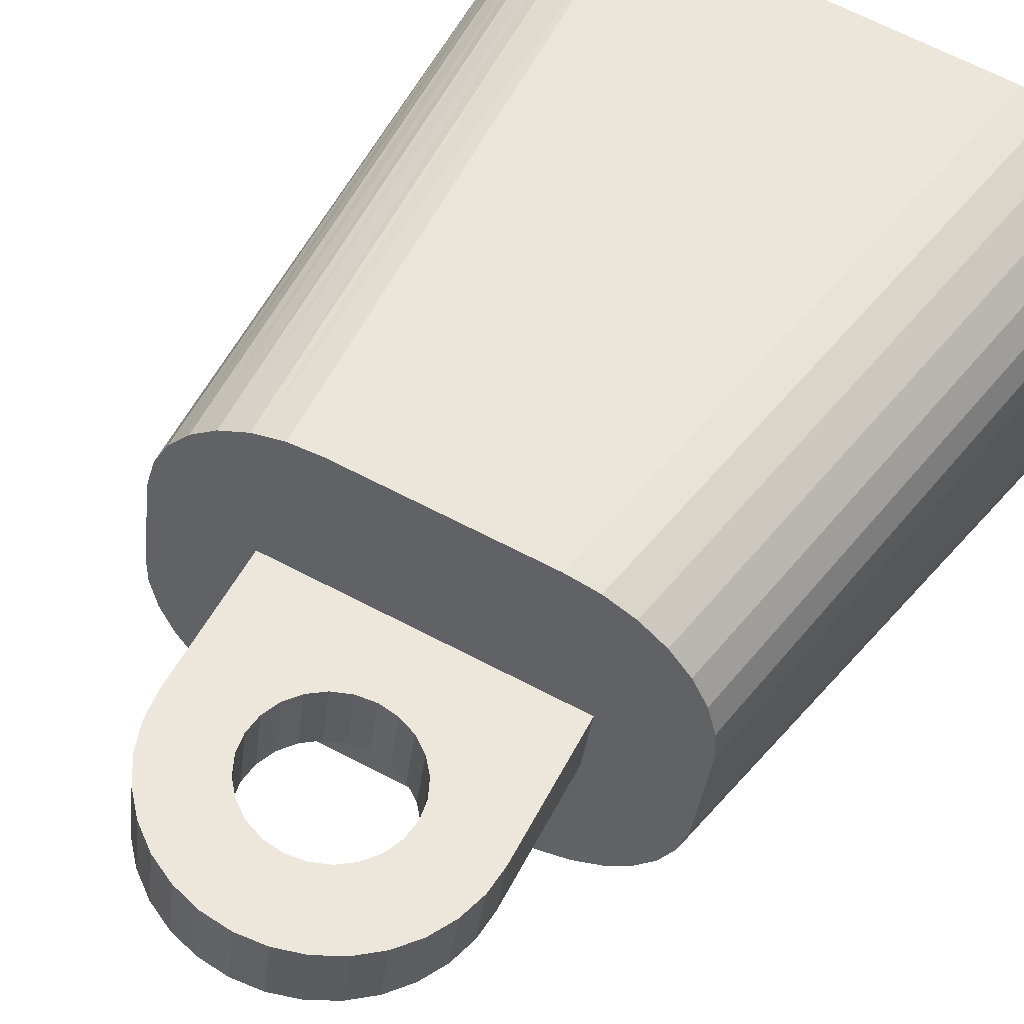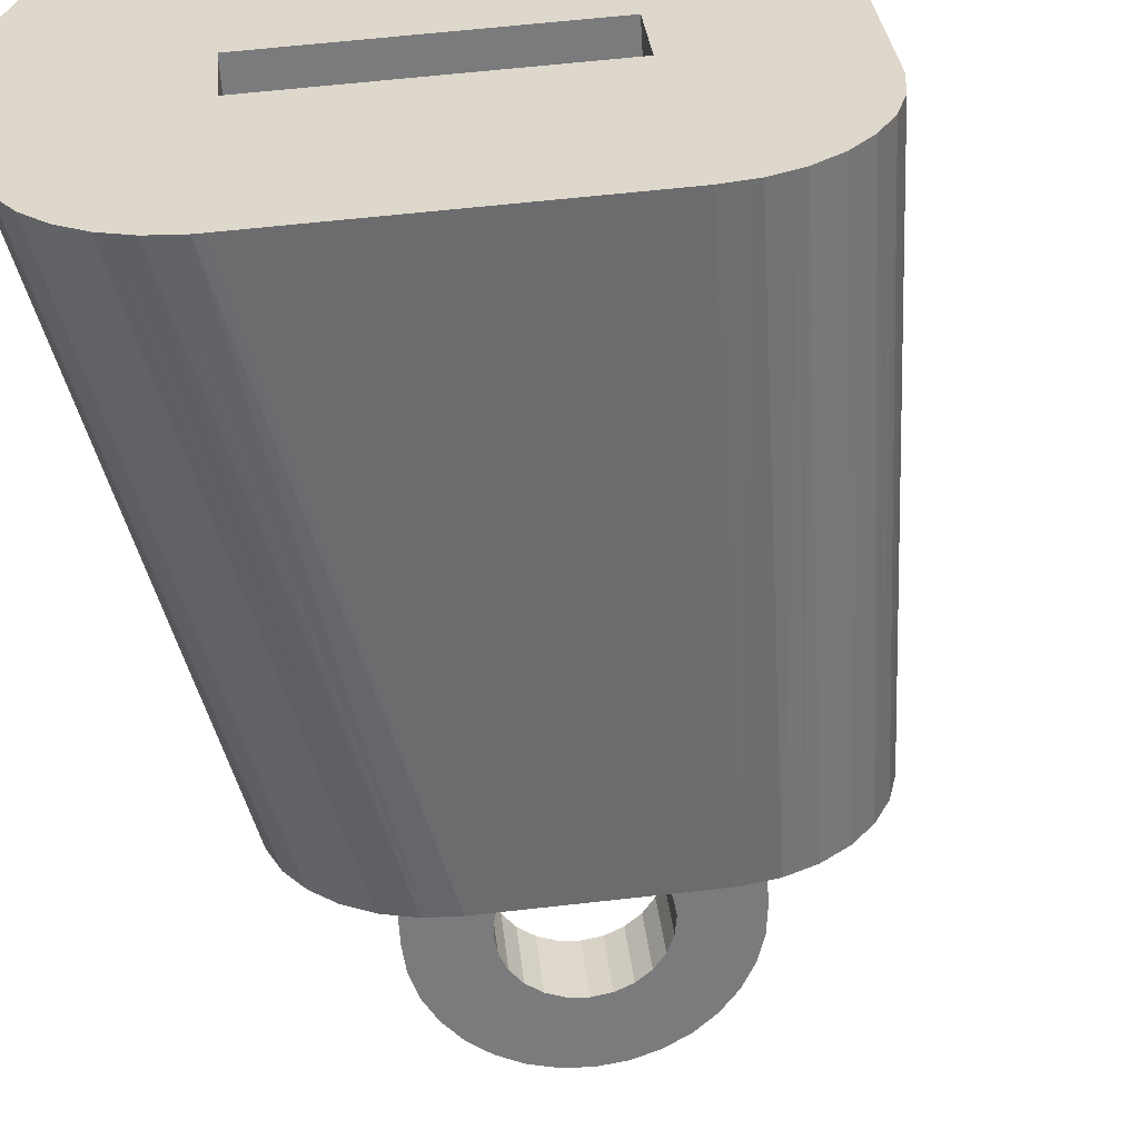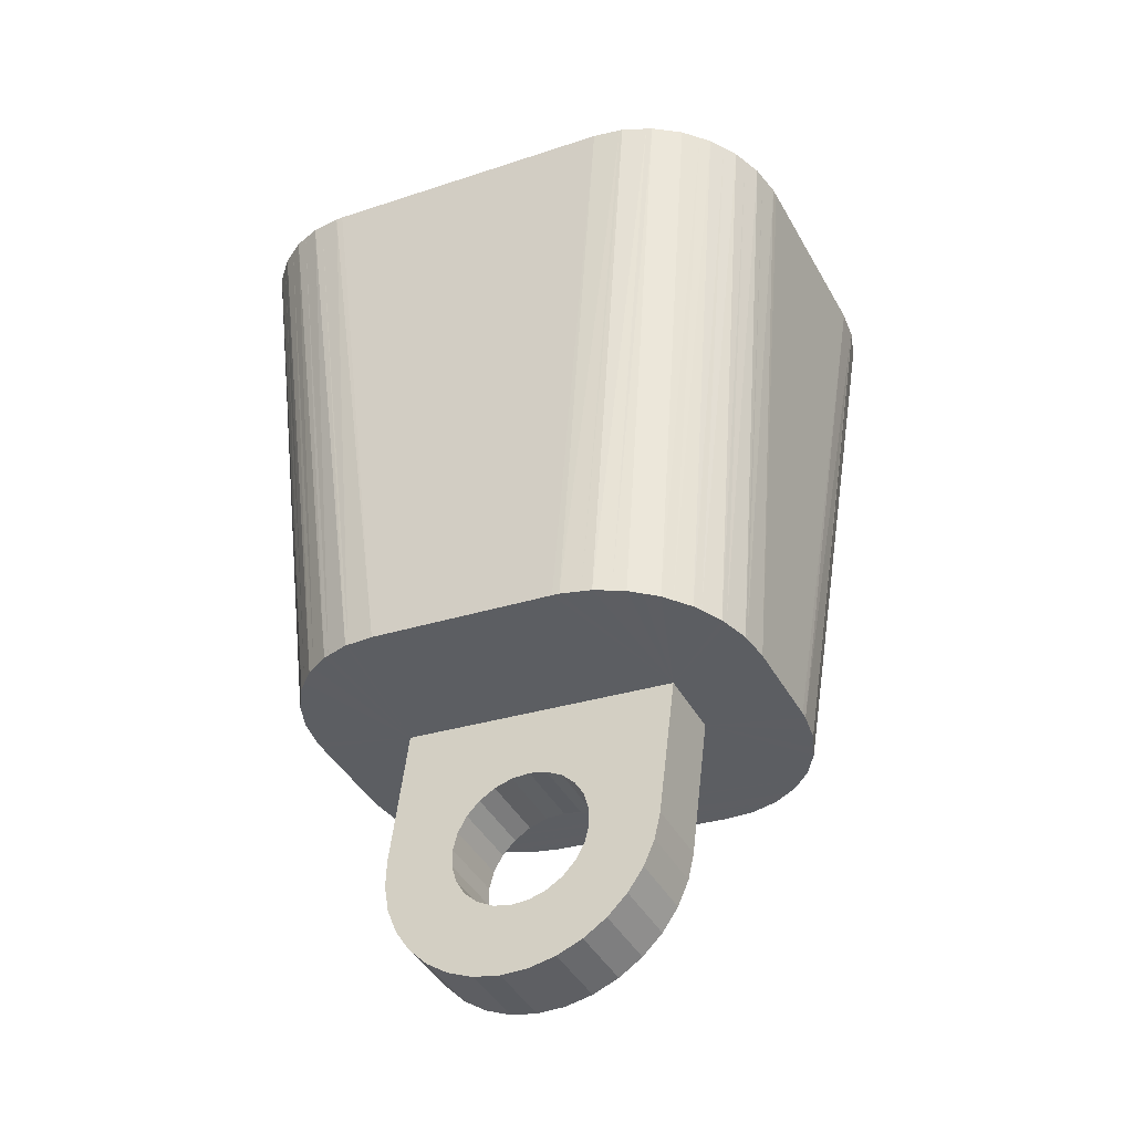
<metadata>
{"format":"obj","ext":"obj","renderer":"f3d","projection":"perspective","resolution":1024,"background":"white","views":[{"elev":55.9,"azim":36.4,"up":"+Z"},{"elev":-61.6,"azim":-166.9,"up":"+Z"},{"elev":-47.3,"azim":-148.0,"up":"+Y"}]}
</metadata>
<code>
g default
v 0.1047 0.04348 -0.08142
v 0.1049 0.0436 -0.08022
v 0.1006 0.04213 -0.09087
v 0.09959 0.04181 -0.09311
v 0.1072 0.04475 -0.06884
v 0.09422 0.04039 -0.1004
v 0.09206 0.03981 -0.1034
v 0.08614 0.03844 -0.1085
v 0.08246 0.03758 -0.1117
v 0.07662 0.03635 -0.1148
v 0.07124 0.03522 -0.1177
v 0.066 0.03421 -0.1192
v 0.1141 0.05136 0.01222
v 0.1143 0.05159 0.01523
v 0.1136 0.05205 0.02383
v 0.05891 0.03284 -0.1212
v 0.1133 0.05228 0.02805
v 0.05468 0.03208 -0.1215
v 0.1112 0.05238 0.03514
v 0.1096 0.05246 0.04038
v 0.04604 0.03054 -0.122
v 0.1066 0.0523 0.04577
v 0.04302 0.03003 -0.1218
v 0.1034 0.05212 0.05164
v 0.1001 0.0518 0.05534
v 0.09487 0.05128 0.06131
v 0.09188 0.0509 0.06351
v 0.04556 0.03612 -0.03689
v 0.08446 0.04997 0.06896
v 0.0822 0.04964 0.06996
v 0.0481 0.03855 -0.007093
v 0.07264 0.04825 0.07422
v 0.07143 0.04806 0.07447
v 0.05996 0.04621 0.07686
v 0.05586 -0.02286 -0.03296
v 0.0584 -0.02043 -0.003165
v 0.05673 -0.03455 -0.03208
v 0.05928 -0.03212 -0.002286
v 0.05531 -0.04618 -0.03101
v 0.01989 -0.01372 -0.03063
v 0.01414 -0.008399 -0.03058
v 0.02407 -0.02034 -0.03045
v 0.007228 -0.004739 -0.03029
v 0.05785 -0.04375 -0.001217
v 0.02641 -0.0278 -0.03004
v 0.02243 -0.01129 -0.000841
v -0.000387 -0.002985 -0.02978
v 0.01669 -0.005971 -0.000785
v 0.05165 -0.05729 -0.02979
v 0.02661 -0.01791 -0.000658
v 0.009768 -0.00231 -0.000493
v 0.02674 -0.0356 -0.02943
v 0.02895 -0.02537 -0.00025
v -0.008185 -0.00326 -0.02909
v 0.002154 -0.000557 1.4e-05
v 0.05419 -0.05486 1e-06
v 0.02504 -0.04321 -0.02867
v 0.02928 -0.03318 0.000358
v -0.005642 -0.000832 0.000701
v -0.01563 -0.005545 -0.02827
v 0.04589 -0.06746 -0.02847
v 0.02758 -0.04078 0.001123
v 0.02142 -0.05011 -0.0278
v -0.01309 -0.003118 0.001523
v 0.04843 -0.06503 0.001321
v -0.02222 -0.009685 -0.02737
v -0.08433 0.00863 -0.1092
v 0.03824 -0.07629 -0.0271
v 0.02397 -0.04768 0.001994
v 0.01615 -0.05582 -0.02688
v -0.01968 -0.007256 0.002422
v -0.0275 -0.01539 -0.02646
v 0.04079 -0.07386 0.002693
v -0.0957 0.006805 -0.1067
v 0.01869 -0.05339 0.002909
v 0.009558 -0.05996 -0.02599
v -0.0969 0.006614 -0.1065
v -0.02496 -0.01297 0.003338
v -0.03111 -0.02229 -0.02559
v 0.02901 -0.08345 -0.02573
v -0.07222 0.01633 -0.02523
v 0.0121 -0.05753 0.003809
v 0.002113 -0.06224 -0.02516
v -0.03281 -0.0299 -0.02482
v -0.1064 0.005242 -0.1022
v -0.02857 -0.01986 0.004208
v 0.03156 -0.08102 0.004064
v -0.06968 0.01876 0.004567
v -0.1086 0.00492 -0.1012
v -0.005682 -0.06252 -0.02448
v 0.004655 -0.05981 0.00463
v 0.01855 -0.08866 -0.02441
v -0.03248 -0.0377 -0.02421
v -0.03027 -0.02747 0.004973
v -0.0133 -0.06076 -0.02397
v -0.03015 -0.04516 -0.0238
v -0.116 0.004 -0.09561
v -0.02022 -0.0571 -0.02368
v -0.003142 -0.06009 0.005317
v -0.02596 -0.05178 -0.02362
v 0.02109 -0.08624 0.005381
v -0.02994 -0.03527 0.005581
v -0.119 0.003629 -0.09338
v -0.01076 -0.05833 0.005824
v 0.007261 -0.09173 -0.0232
v -0.0276 -0.04273 0.005989
v -0.01767 -0.05467 0.006116
v -0.02342 -0.04935 0.006172
v -0.1242 0.003119 -0.0873
v 0.09755 -0.1994 -0.04381
v 0.09857 -0.199 -0.03973
v 0.09427 -0.2004 -0.05037
v 0.1006 -0.198 -0.03139
v 0.09184 -0.2012 -0.05521
v 0.101 -0.1978 -0.0284
v 0.009804 -0.0893 0.006595
v -0.1275 0.002802 -0.08354
v 0.08799 -0.2022 -0.05992
v -0.004423 -0.09252 -0.02214
v 0.0838 -0.2032 -0.06505
v -0.06739 0.02482 0.08947
v 0.07996 -0.2041 -0.06806
v -0.1307 0.002634 -0.07756
v -0.07041 0.02431 0.08969
v -0.06193 -0.04264 -0.0213
v 0.07378 -0.2055 -0.07289
v -0.1337 0.002479 -0.0721
v -0.001883 -0.0901 0.007657
v 0.1045 -0.1944 0.01294
v -0.01606 -0.09103 -0.02127
v 0.1047 -0.1942 0.01594
v 0.07047 -0.2062 -0.07446
v -0.1353 0.002561 -0.06676
v -0.07895 0.02278 0.08914
v 0.1041 -0.1937 0.02455
v -0.05878 -0.05396 -0.02064
v 0.1037 -0.1935 0.02877
v -0.05939 -0.04022 0.008496
v -0.02719 -0.08729 -0.02062
v -0.1374 0.00267 -0.05959
v -0.08318 0.02202 0.08887
v 0.06225 -0.2079 -0.07837
v -0.01351 -0.0886 0.008526
v -0.1377 0.002903 -0.05529
v -0.0535 -0.06446 -0.02024
v 0.05986 -0.2083 -0.07891
v -0.0374 -0.08145 -0.02023
v 0.1016 -0.1934 0.03585
v -0.04628 -0.07374 -0.0201
v -0.1383 0.003372 -0.0466
v -0.05625 -0.05153 0.00915
v -0.1381 0.003608 -0.04353
v -0.09022 0.02066 0.08681
v 0.1001 -0.1933 0.04109
v -0.02465 -0.08486 0.009171
v -0.05096 -0.06203 0.009555
v -0.03485 -0.07902 0.009566
v -0.09545 0.01964 0.08528
v 0.09707 -0.1935 0.04648
v 0.04974 -0.2103 -0.08122
v -0.04374 -0.07132 0.009695
v 0.04851 -0.2105 -0.08123
v -0.1008 0.01851 0.08232
v 0.09381 -0.1937 0.05235
v -0.1066 0.01727 0.07908
v 0.09055 -0.194 0.05605
v 0.06221 -0.2039 -0.01874
v -0.1103 0.01642 0.07582
v 0.03683 -0.2125 -0.08133
v -0.1162 0.01503 0.07056
v -0.1184 0.01445 0.06757
v -0.1314 0.01005 0.0355
v 0.08529 -0.1945 0.06202
v -0.1238 0.01302 0.06012
v -0.1247 0.0127 0.05785
v -0.1291 0.01121 0.04703
v 0.06475 -0.2015 0.01105
v -0.1289 0.01133 0.04825
v 0.0823 -0.1949 0.06422
v 0.07488 -0.1958 0.06967
v 0.07262 -0.1961 0.07067
v 0.06306 -0.1975 0.07493
v 0.06185 -0.1977 0.07518
v 0.07251 -0.2629 -0.01481
v 0.05039 -0.1996 0.07757
v 0.07505 -0.2605 0.01498
v 0.07339 -0.2746 -0.01393
v 0.07593 -0.2722 0.01586
v 0.07197 -0.2862 -0.01287
v 0.03655 -0.2538 -0.01249
v 0.0308 -0.2484 -0.01243
v 0.04073 -0.2604 -0.01231
v 0.02388 -0.2448 -0.01214
v 0.07451 -0.2838 0.01693
v 0.04306 -0.2678 -0.0119
v 0.03909 -0.2513 0.0173
v 0.01627 -0.243 -0.01163
v 0.03334 -0.246 0.01736
v 0.06831 -0.2973 -0.01165
v 0.04327 -0.2579 0.01749
v 0.02642 -0.2423 0.01765
v 0.04339 -0.2756 -0.01129
v 0.04561 -0.2654 0.0179
v 0.008472 -0.2433 -0.01095
v -0.04145 -0.2257 -0.07358
v 0.01881 -0.2406 0.01816
v 0.07085 -0.2949 0.01815
v -0.04445 -0.2262 -0.0732
v 0.04169 -0.2832 -0.01053
v 0.04593 -0.2732 0.0185
v 0.01101 -0.2409 0.01885
v 0.001025 -0.2456 -0.01013
v 0.06254 -0.3075 -0.01033
v -0.05276 -0.2275 -0.07099
v 0.04423 -0.2808 0.01927
v 0.03808 -0.2901 -0.009656
v 0.003567 -0.2432 0.01967
v 0.06509 -0.3051 0.01946
v -0.05687 -0.2281 -0.06989
v -0.005563 -0.2497 -0.009227
v 0.0549 -0.3163 -0.008956
v 0.04062 -0.2877 0.02014
v 0.0328 -0.2959 -0.00874
v -0.06344 -0.229 -0.06649
v -0.003021 -0.2473 0.02057
v -0.01084 -0.2554 -0.008312
v -0.06833 -0.2297 -0.06395
v 0.05744 -0.3139 0.02084
v 0.03534 -0.2934 0.02105
v 0.02621 -0.3 -0.00784
v -0.008302 -0.253 0.02148
v -0.01446 -0.2623 -0.007442
v -0.07309 -0.2303 -0.05999
v 0.04567 -0.3235 -0.007585
v -0.05557 -0.2237 -0.007082
v 0.02876 -0.2976 0.02195
v 0.01877 -0.3023 -0.007019
v -0.07829 -0.2309 -0.05566
v -0.01615 -0.2699 -0.006676
v -0.01191 -0.2599 0.02235
v -0.02789 -0.2127 0.08532
v 0.04821 -0.3211 0.02221
v -0.05303 -0.2213 0.02271
v -0.08134 -0.2312 -0.05174
v 0.01097 -0.3026 -0.006331
v 0.02131 -0.2998 0.02277
v 0.03521 -0.3287 -0.006268
v -0.01582 -0.2777 -0.006069
v -0.01361 -0.2675 0.02312
v 0.003354 -0.3008 -0.005824
v -0.08627 -0.2316 -0.04539
v -0.01349 -0.2852 -0.00566
v -0.03948 -0.2147 0.08519
v -0.003561 -0.2971 -0.005533
v 0.01351 -0.3001 0.02346
v -0.009306 -0.2918 -0.005477
v -0.0407 -0.215 0.08517
v -0.08789 -0.2317 -0.04203
v 0.03775 -0.3263 0.02353
v -0.01328 -0.2753 0.02372
v 0.005897 -0.2984 0.02397
v 0.02392 -0.3318 -0.005055
v -0.01095 -0.2828 0.02413
v -0.09192 -0.2318 -0.03365
v -0.001017 -0.2947 0.02426
v -0.006765 -0.2894 0.02432
v -0.0925 -0.2318 -0.03123
v -0.05077 -0.2169 0.08279
v -0.05314 -0.2173 0.08223
v 0.02646 -0.3293 0.02474
v -0.09495 -0.2315 -0.02097
v -0.09498 -0.2314 -0.01973
v 0.01223 -0.3326 -0.003994
v -0.06134 -0.219 0.07822
v -0.09524 -0.2307 -0.007955
v -0.06464 -0.2197 0.07662
v -0.04527 -0.2827 -0.003154
v -0.07082 -0.2211 0.07167
v 0.01477 -0.3301 0.0258
v 0.000597 -0.3311 -0.003123
v -0.07465 -0.222 0.06861
v -0.07885 -0.2231 0.06337
v -0.04213 -0.294 -0.002499
v -0.09188 -0.2275 0.03136
v -0.09154 -0.2272 0.03441
v -0.0827 -0.2241 0.05858
v -0.04273 -0.2803 0.02664
v -0.01053 -0.3273 -0.002478
v -0.08514 -0.2248 0.05364
v -0.08946 -0.2263 0.04283
v -0.08843 -0.2258 0.047
v 0.00314 -0.3286 0.02667
v -0.03685 -0.3045 -0.002094
v -0.02074 -0.3215 -0.002083
v -0.02962 -0.3138 -0.001953
v -0.03959 -0.2916 0.02729
v -0.007993 -0.3249 0.02731
v -0.03431 -0.3021 0.0277
v -0.0182 -0.3191 0.02771
v -0.02708 -0.3114 0.02784
g polySurface165
f 35 28 40
f 47 43 28
f 28 43 41
f 28 41 40
f 40 42 35
f 35 42 45
f 35 45 37
f 37 45 52
f 37 52 39
f 39 52 57
f 95 130 90
f 90 130 119
f 90 119 83
f 83 119 105
f 83 105 76
f 105 92 76
f 76 92 80
f 76 80 70
f 70 80 68
f 70 68 63
f 63 68 61
f 63 61 57
f 57 61 49
f 57 49 39
f 72 66 81
f 81 66 60
f 81 60 28
f 28 60 54
f 28 54 47
f 125 136 96
f 96 136 145
f 96 145 100
f 100 145 149
f 100 149 98
f 98 149 147
f 98 147 95
f 95 147 139
f 95 139 130
f 96 93 125
f 125 93 84
f 125 84 81
f 81 84 79
f 81 79 72
f 108 156 106
f 106 156 151
f 106 151 102
f 102 151 138
f 71 78 88
f 88 78 86
f 88 86 138
f 138 86 94
f 138 94 102
f 31 48 51
f 51 55 31
f 31 55 59
f 31 59 88
f 88 59 64
f 88 64 71
f 99 143 104
f 104 143 155
f 104 155 107
f 107 155 157
f 107 157 108
f 108 157 161
f 108 161 156
f 75 87 82
f 82 87 101
f 82 101 91
f 91 101 116
f 91 116 99
f 99 116 128
f 99 128 143
f 36 38 58
f 58 38 44
f 58 44 62
f 62 44 56
f 62 56 69
f 69 56 65
f 69 65 75
f 75 65 73
f 75 73 87
f 58 53 36
f 36 53 50
f 36 50 31
f 31 50 46
f 31 46 48
f 4 6 3
f 3 6 28
f 168 165 163
f 20 19 31
f 19 17 31
f 31 17 15
f 31 15 14
f 170 168 88
f 123 127 81
f 81 127 133
f 178 175 88
f 170 88 171
f 171 88 175
f 171 175 174
f 11 12 10
f 10 12 28
f 12 16 28
f 28 16 18
f 28 18 21
f 77 85 81
f 81 85 89
f 81 89 97
f 1 3 2
f 2 3 28
f 2 28 5
f 5 28 31
f 5 31 13
f 13 31 14
f 168 163 88
f 88 163 158
f 88 158 153
f 20 31 22
f 22 31 25
f 22 25 24
f 133 140 81
f 81 140 144
f 81 144 150
f 9 10 8
f 8 10 28
f 8 28 7
f 7 28 6
f 21 23 28
f 28 23 67
f 28 67 81
f 81 67 74
f 81 74 77
f 117 123 109
f 109 123 81
f 109 81 103
f 103 81 97
f 124 88 134
f 134 88 153
f 134 153 141
f 150 152 81
f 81 152 172
f 81 172 88
f 88 172 176
f 88 176 178
f 124 121 88
f 88 121 34
f 88 34 31
f 34 33 31
f 31 33 32
f 31 32 30
f 26 25 27
f 27 25 31
f 27 31 29
f 29 31 30
f 241 185 121
f 121 185 34
f 67 23 205
f 205 23 169
f 172 152 284
f 284 152 275
f 5 13 115
f 115 13 129
f 185 183 34
f 34 183 33
f 33 183 32
f 32 183 182
f 32 182 30
f 182 181 30
f 30 181 180
f 30 180 29
f 29 180 179
f 29 179 27
f 27 179 173
f 27 173 26
f 26 173 166
f 26 166 25
f 25 166 164
f 25 164 24
f 24 164 159
f 24 159 22
f 22 159 154
f 22 154 20
f 20 154 148
f 129 13 131
f 131 13 14
f 131 14 135
f 135 14 15
f 135 15 137
f 137 15 17
f 137 17 148
f 148 17 19
f 148 19 20
f 281 282 177
f 278 154 159
f 183 185 241
f 278 159 276
f 276 159 164
f 276 164 274
f 274 164 166
f 274 166 269
f 269 166 173
f 269 173 268
f 268 173 179
f 268 179 257
f 257 179 180
f 257 180 253
f 253 180 181
f 253 181 241
f 241 181 182
f 241 182 183
f 177 282 243
f 243 282 286
f 243 286 289
f 278 281 154
f 154 281 177
f 154 177 148
f 148 177 135
f 148 135 137
f 235 244 238
f 289 291 243
f 243 291 290
f 243 290 285
f 251 244 258
f 258 244 235
f 258 235 264
f 264 235 267
f 271 267 272
f 272 267 235
f 272 235 275
f 275 235 243
f 275 243 284
f 284 243 285
f 110 111 112
f 112 111 167
f 112 167 114
f 238 233 235
f 235 233 227
f 235 227 224
f 131 135 129
f 129 135 177
f 129 177 115
f 115 177 167
f 115 167 113
f 113 167 111
f 224 219 235
f 235 219 214
f 235 214 208
f 208 205 235
f 235 205 169
f 235 169 167
f 114 167 118
f 118 167 122
f 118 122 120
f 169 162 167
f 167 162 160
f 167 160 146
f 126 122 132
f 132 122 167
f 132 167 142
f 142 167 146
f 36 31 35
f 35 31 28
f 125 81 138
f 138 81 88
f 36 35 37
f 36 37 38
f 38 37 39
f 38 39 44
f 44 39 49
f 44 49 56
f 56 49 61
f 56 61 65
f 65 61 68
f 65 68 73
f 73 68 80
f 73 80 87
f 87 80 92
f 87 92 101
f 101 92 105
f 101 105 116
f 125 138 151
f 125 151 136
f 136 151 156
f 136 156 145
f 145 156 161
f 145 161 149
f 149 161 157
f 149 157 147
f 147 157 155
f 147 155 139
f 139 155 143
f 139 143 130
f 130 143 128
f 130 128 119
f 119 128 116
f 119 116 105
f 58 45 53
f 53 45 42
f 53 42 50
f 50 42 40
f 50 40 46
f 46 40 41
f 46 41 48
f 48 41 43
f 48 43 51
f 51 43 47
f 51 47 55
f 55 47 54
f 55 54 59
f 59 54 60
f 59 60 64
f 64 60 66
f 64 66 71
f 71 66 72
f 71 72 78
f 78 72 79
f 78 79 86
f 86 79 84
f 86 84 94
f 94 84 93
f 94 93 102
f 102 93 96
f 102 96 106
f 106 96 100
f 106 100 108
f 108 100 98
f 108 98 107
f 107 98 95
f 107 95 104
f 104 95 90
f 104 90 99
f 99 90 83
f 99 83 91
f 91 83 76
f 91 76 82
f 82 76 70
f 82 70 75
f 75 70 63
f 75 63 69
f 69 63 57
f 69 57 62
f 62 57 52
f 62 52 58
f 58 52 45
f 184 167 186
f 186 167 177
f 186 177 196
f 196 200 186
f 186 200 203
f 186 203 188
f 188 203 210
f 188 210 194
f 194 210 215
f 236 242 229
f 229 242 228
f 229 228 222
f 222 228 218
f 222 218 215
f 215 218 207
f 215 207 194
f 206 201 177
f 177 201 198
f 177 198 196
f 261 292 255
f 255 292 279
f 255 279 246
f 246 279 270
f 246 270 236
f 236 270 259
f 236 259 242
f 231 225 243
f 243 225 217
f 243 217 177
f 177 217 211
f 177 211 206
f 287 296 263
f 263 296 298
f 263 298 266
f 266 298 300
f 266 300 265
f 265 300 299
f 265 299 261
f 261 299 297
f 261 297 292
f 263 260 287
f 287 260 249
f 287 249 243
f 243 249 240
f 243 240 231
f 287 243 277
f 277 243 235
f 167 191 193
f 202 195 184
f 184 195 192
f 184 192 167
f 167 192 190
f 167 190 191
f 220 226 235
f 235 226 232
f 235 232 277
f 193 197 167
f 167 197 204
f 167 204 235
f 235 204 212
f 235 212 220
f 232 239 277
f 277 239 248
f 277 248 283
f 283 248 252
f 283 252 293
f 293 252 256
f 184 187 202
f 202 187 189
f 202 189 209
f 209 189 199
f 209 199 216
f 216 199 213
f 216 213 223
f 245 280 250
f 250 280 288
f 250 288 254
f 254 288 294
f 254 294 256
f 256 294 295
f 256 295 293
f 213 221 223
f 223 221 234
f 223 234 230
f 230 234 247
f 230 247 237
f 237 247 262
f 237 262 245
f 245 262 273
f 245 273 280
f 184 186 188
f 184 188 187
f 187 188 194
f 187 194 189
f 189 194 207
f 189 207 199
f 199 207 218
f 199 218 213
f 213 218 228
f 213 228 221
f 221 228 242
f 221 242 234
f 234 242 259
f 234 259 247
f 247 259 270
f 247 270 262
f 287 277 283
f 287 283 296
f 296 283 293
f 296 293 298
f 298 293 295
f 298 295 300
f 300 295 294
f 300 294 299
f 299 294 288
f 299 288 297
f 297 288 280
f 297 280 292
f 292 280 273
f 292 273 279
f 279 273 262
f 279 262 270
f 200 195 203
f 203 195 202
f 203 202 210
f 210 202 209
f 210 209 215
f 215 209 216
f 215 216 222
f 222 216 223
f 222 223 229
f 229 223 230
f 229 230 236
f 236 230 237
f 236 237 246
f 246 237 245
f 246 245 255
f 255 245 250
f 255 250 261
f 261 250 254
f 261 254 265
f 265 254 256
f 265 256 266
f 266 256 252
f 266 252 263
f 263 252 248
f 263 248 260
f 260 248 239
f 260 239 249
f 249 239 232
f 249 232 240
f 240 232 226
f 240 226 231
f 231 226 220
f 231 220 225
f 225 220 212
f 225 212 217
f 217 212 204
f 217 204 211
f 211 204 197
f 211 197 206
f 206 197 193
f 206 193 201
f 201 193 191
f 201 191 198
f 198 191 190
f 198 190 196
f 196 190 192
f 196 192 200
f 200 192 195
f 172 284 285
f 172 285 176
f 285 290 176
f 176 290 291
f 176 291 178
f 178 291 289
f 178 289 175
f 175 289 286
f 175 286 174
f 174 286 282
f 174 282 171
f 171 282 281
f 171 281 170
f 170 281 278
f 170 278 168
f 168 278 276
f 168 276 165
f 165 276 274
f 165 274 163
f 163 274 269
f 163 269 158
f 158 269 268
f 158 268 153
f 153 268 141
f 141 268 257
f 141 257 134
f 134 257 253
f 134 253 124
f 124 253 241
f 124 241 121
f 275 152 150
f 275 150 272
f 272 150 144
f 272 144 271
f 271 144 140
f 271 140 267
f 267 140 133
f 267 133 264
f 264 133 127
f 264 127 258
f 258 127 123
f 258 123 251
f 251 123 117
f 251 117 244
f 244 117 109
f 244 109 238
f 238 109 103
f 238 103 233
f 233 103 97
f 233 97 227
f 227 97 89
f 227 89 224
f 224 89 85
f 224 85 219
f 219 85 77
f 219 77 214
f 214 77 74
f 214 74 208
f 208 74 67
f 208 67 205
f 169 23 21
f 169 21 162
f 162 21 18
f 162 18 160
f 160 18 16
f 160 16 146
f 146 16 12
f 146 12 142
f 142 12 11
f 142 11 132
f 132 11 10
f 132 10 126
f 126 10 9
f 126 9 122
f 122 9 8
f 122 8 120
f 120 8 7
f 120 7 118
f 118 7 6
f 118 6 114
f 114 6 4
f 114 4 112
f 4 3 112
f 112 3 1
f 112 1 110
f 110 1 2
f 110 2 111
f 111 2 113
f 113 2 5
f 113 5 115

</code>
